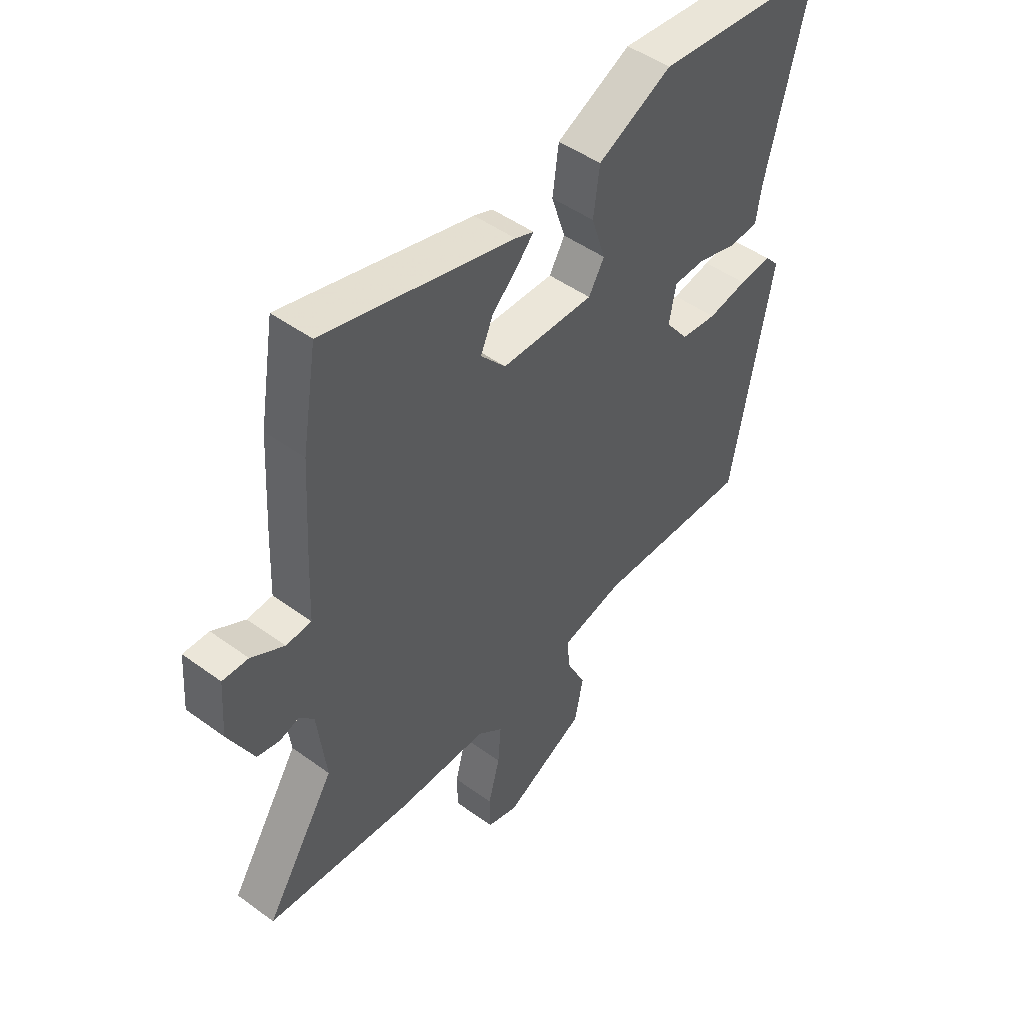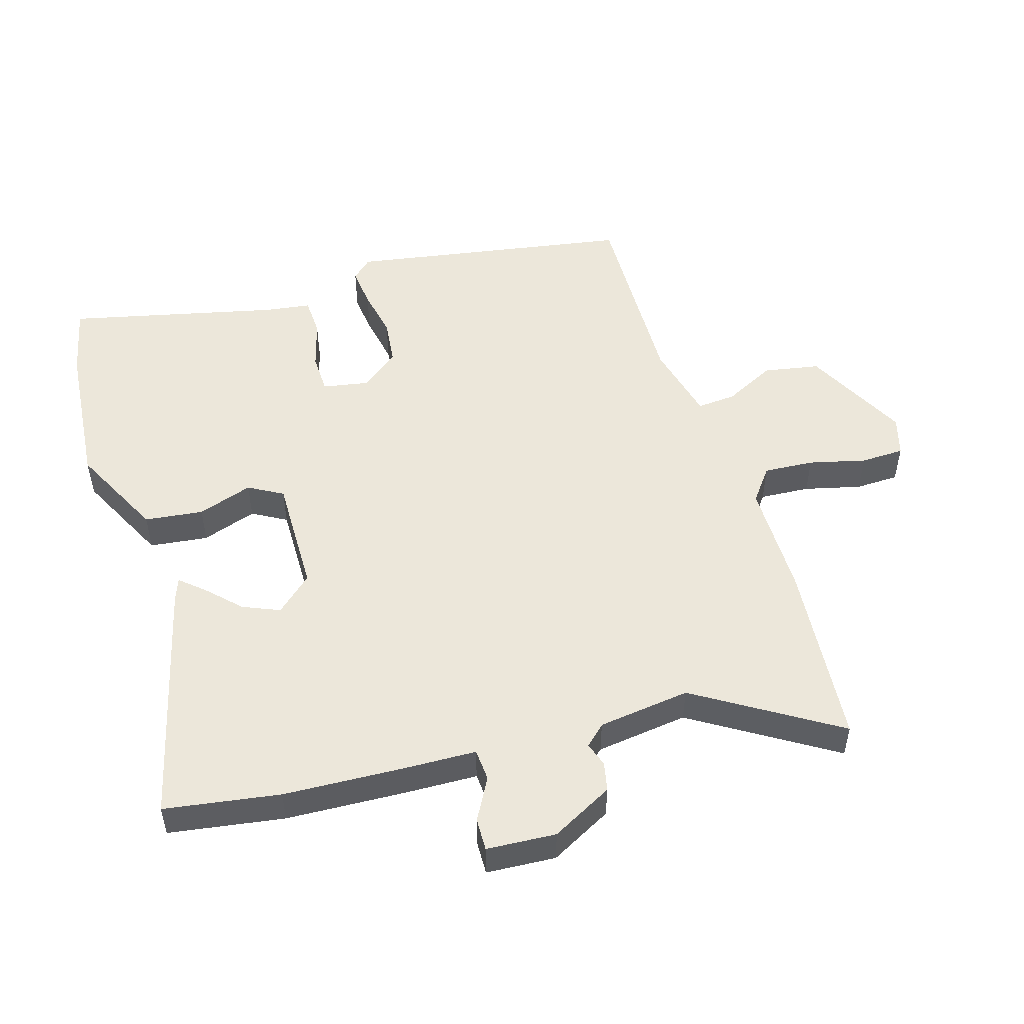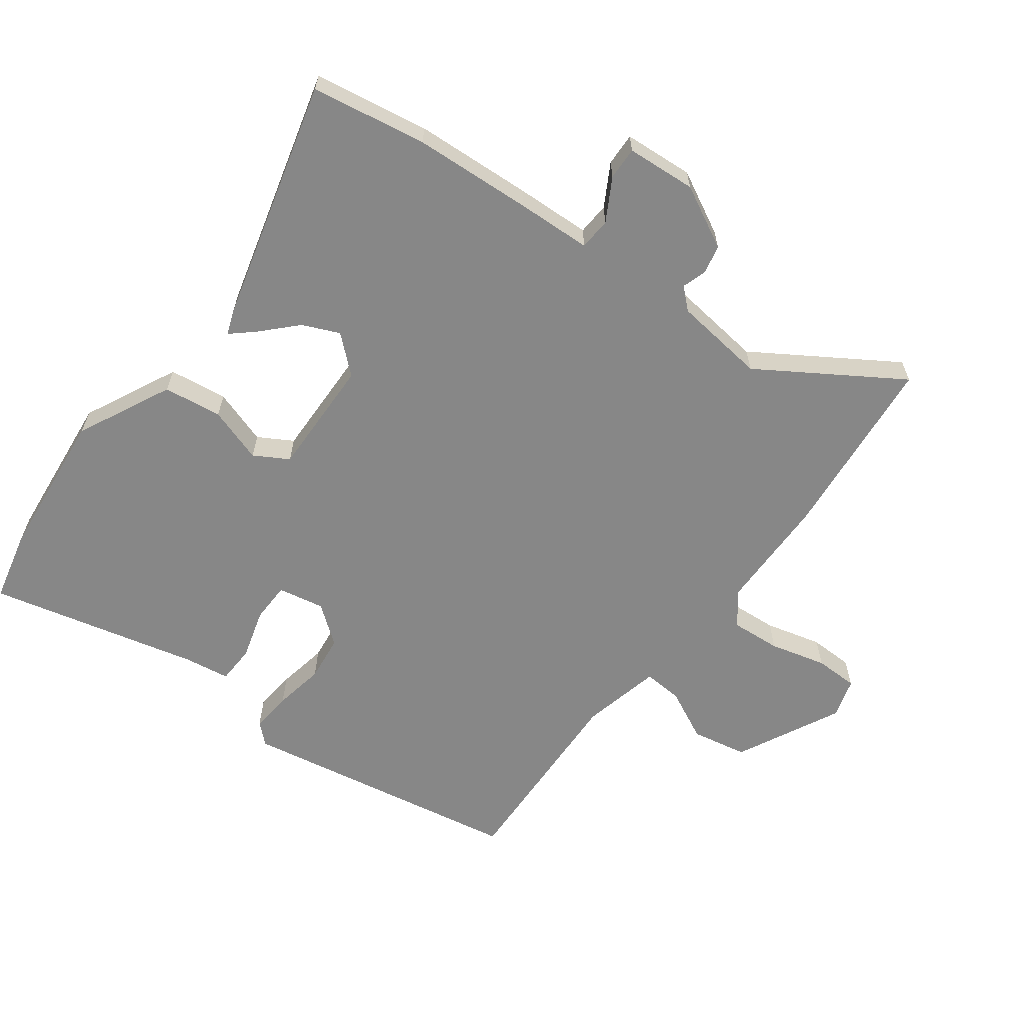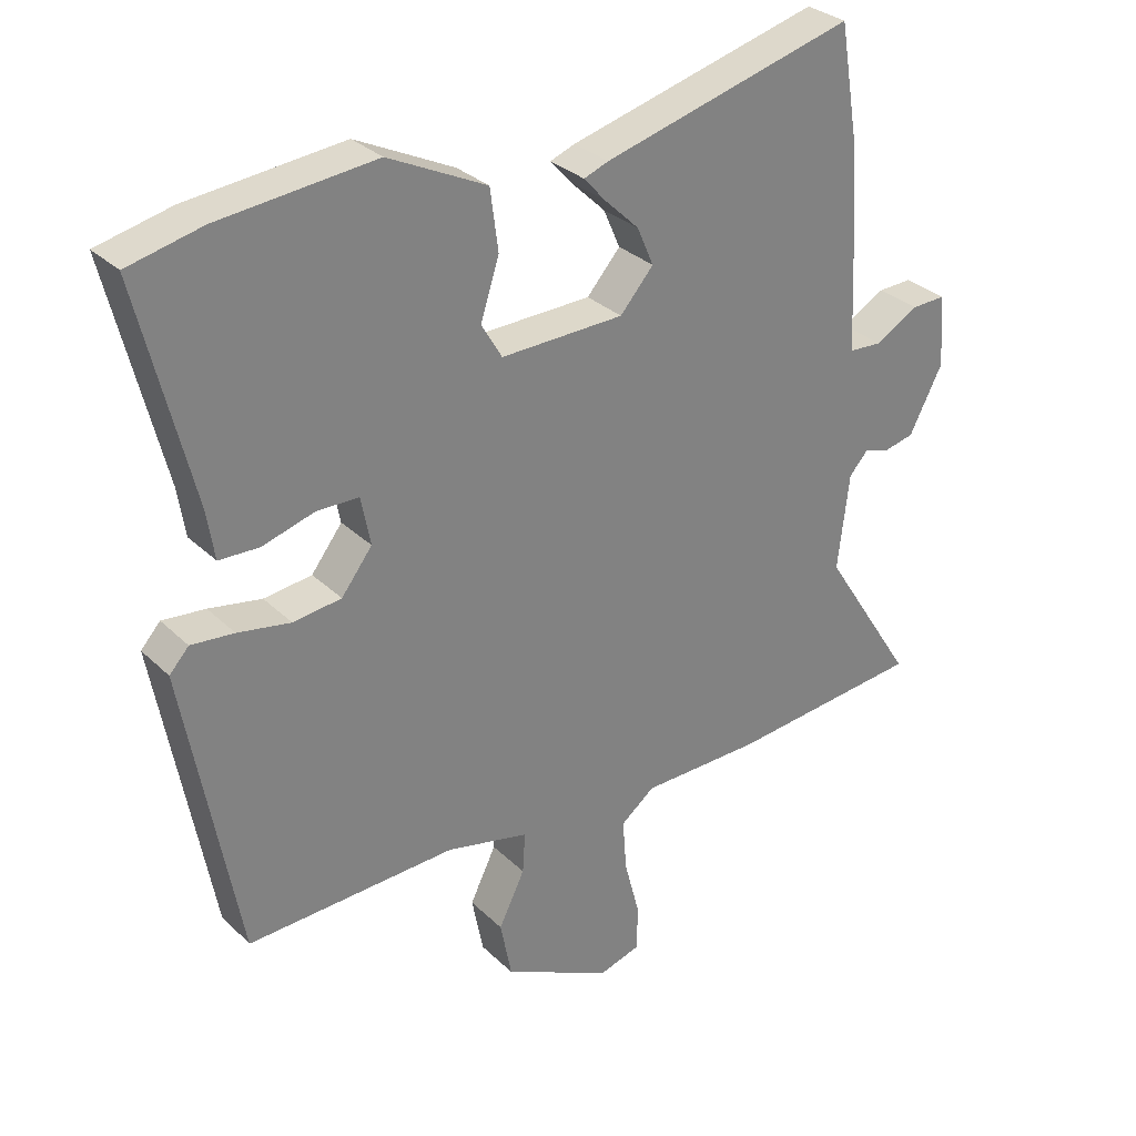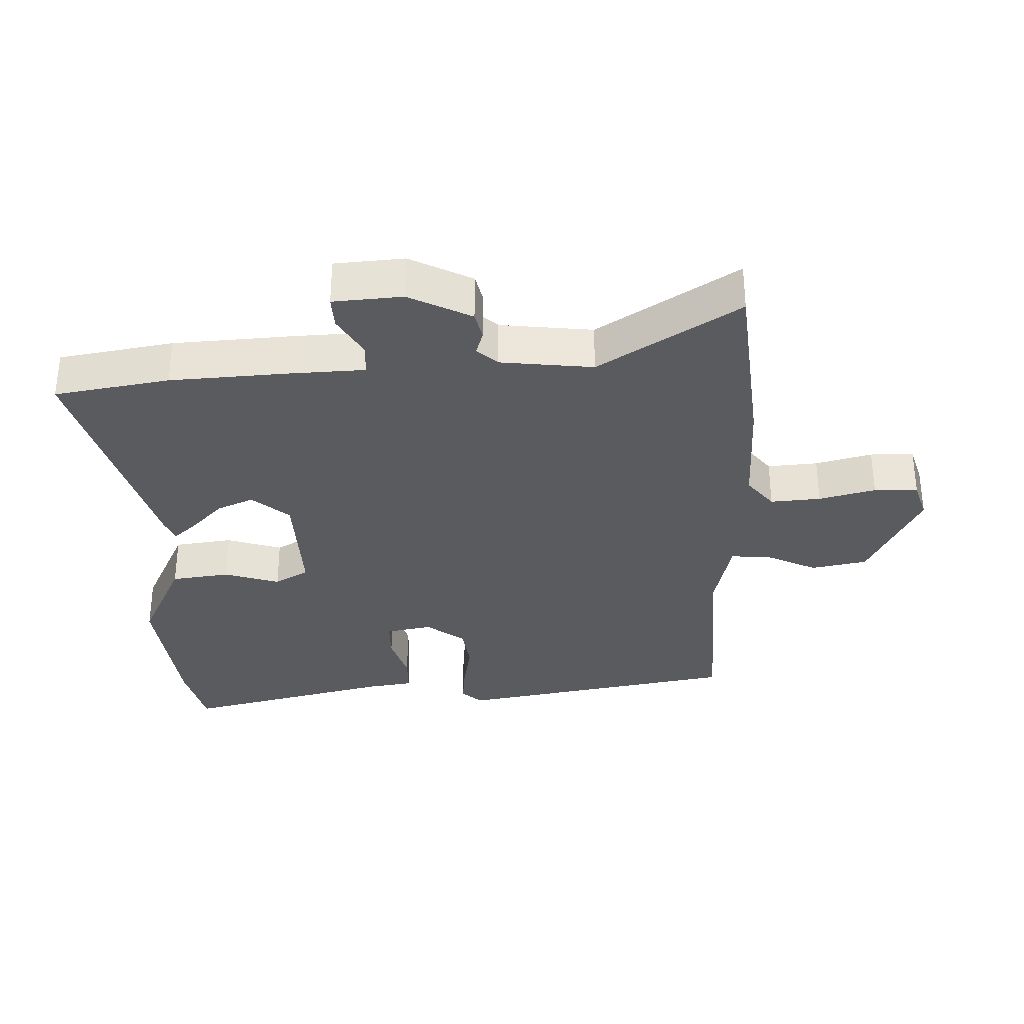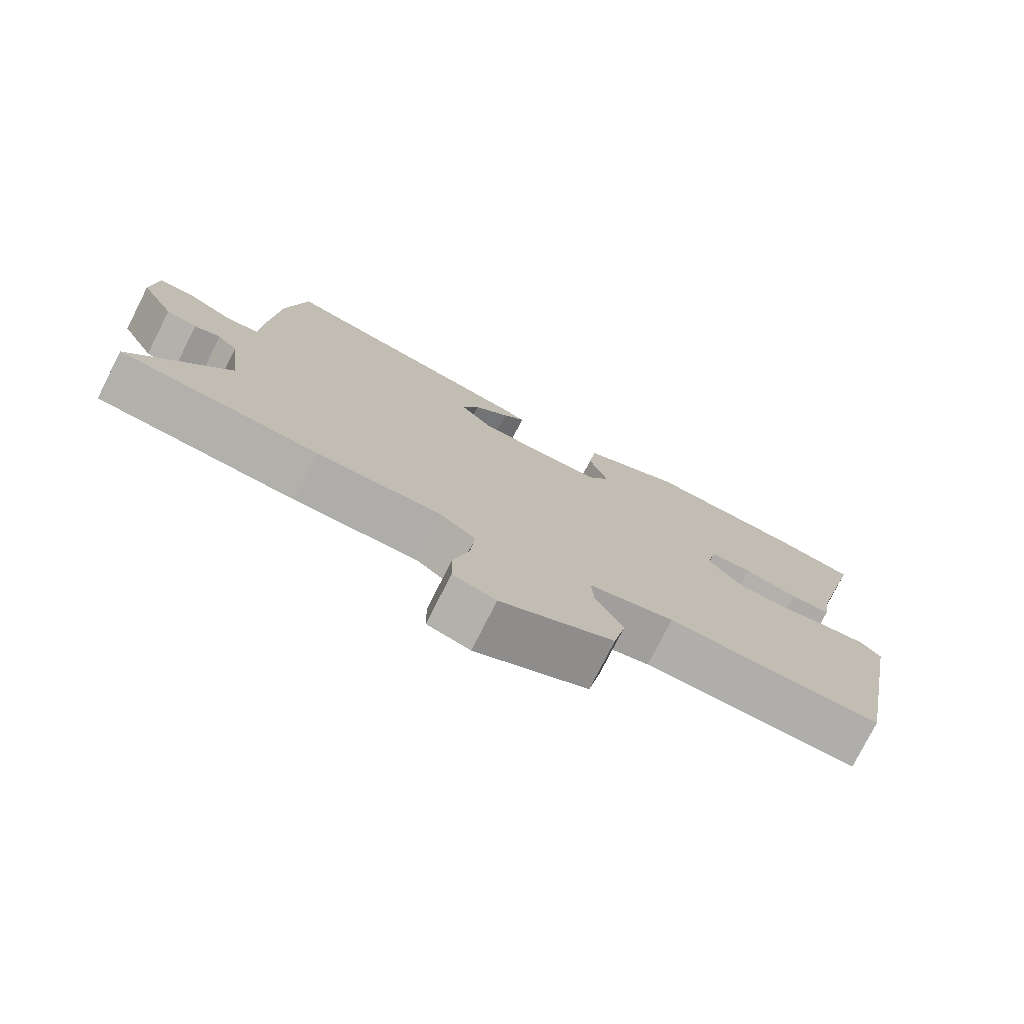
<metadata>
{"format":"obj","ext":"obj","renderer":"f3d","projection":"perspective","resolution":1024,"background":"white","views":[{"elev":47.9,"azim":129.3,"up":"+Z"},{"elev":51.1,"azim":72.4,"up":"+Y"},{"elev":-62.4,"azim":53.1,"up":"+Y"},{"elev":30.4,"azim":-36.4,"up":"+Z"},{"elev":-32.5,"azim":92.0,"up":"+Y"},{"elev":-77.0,"azim":153.2,"up":"+Z"}]}
</metadata>
<code>
v 0.491 0.07 0.556
v 0.521 0.07 0.377
v 0.532 0.07 0.193
v 0.537 0.07 0.077
v 0.587 0.07 0.074
v 0.652 0.07 0.111
v 0.703 0.07 0.113
v 0.711 0.07 0.005
v 0.661 0.07 -0.092
v 0.616 0.07 -0.102
v 0.578 0.07 -0.09
v 0.549 0.07 -0.122
v 0.532 0.07 -0.266
v 0.671 0.07 -0.483
v 0.381 0.07 -0.512
v 0.201 0.07 -0.515
v 0.15 0.07 -0.555
v 0.156 0.07 -0.633
v 0.179 0.07 -0.721
v 0.178 0.07 -0.789
v 0.116 0.07 -0.808
v -0.047 0.07 -0.728
v -0.064 0.07 -0.641
v -0.025 0.07 -0.561
v -0.021 0.07 -0.5
v -0.145 0.07 -0.472
v -0.458 0.07 -0.485
v -0.538 0.07 -0.044
v -0.509 0.07 -0.012
v -0.445 0.07 -0.018
v -0.366 0.07 -0.032
v -0.294 0.07 -0.023
v -0.248 0.07 0.037
v -0.262 0.07 0.109
v -0.325 0.07 0.11
v -0.403 0.07 0.087
v -0.463 0.07 0.089
v -0.474 0.07 0.161
v -0.554 0.07 0.487
v -0.443 0.07 0.513
v -0.21 0.07 0.537
v -0.063 0.07 0.466
v -0.051 0.07 0.375
v -0.079 0.07 0.289
v -0.048 0.07 0.236
v 0.136 0.07 0.241
v 0.186 0.07 0.298
v 0.161 0.07 0.355
v 0.109 0.07 0.405
v 0.077 0.07 0.441
v 0.114 0.07 0.455
v 0.491 0 0.556
v 0.521 0 0.377
v 0.532 0 0.193
v 0.537 0 0.077
v 0.587 0 0.074
v 0.652 0 0.111
v 0.703 0 0.113
v 0.711 0 0.005
v 0.661 0 -0.092
v 0.616 0 -0.102
v 0.578 0 -0.09
v 0.549 0 -0.122
v 0.532 0 -0.266
v 0.671 0 -0.483
v 0.381 0 -0.512
v 0.201 0 -0.515
v 0.15 0 -0.555
v 0.156 0 -0.633
v 0.179 0 -0.721
v 0.178 0 -0.789
v 0.116 0 -0.808
v -0.047 0 -0.728
v -0.064 0 -0.641
v -0.025 0 -0.561
v -0.021 0 -0.5
v -0.145 0 -0.472
v -0.458 0 -0.485
v -0.538 0 -0.044
v -0.509 0 -0.012
v -0.445 0 -0.018
v -0.366 0 -0.032
v -0.294 0 -0.023
v -0.248 0 0.037
v -0.262 0 0.109
v -0.325 0 0.11
v -0.403 0 0.087
v -0.463 0 0.089
v -0.474 0 0.161
v -0.554 0 0.487
v -0.443 0 0.513
v -0.21 0 0.537
v -0.063 0 0.466
v -0.051 0 0.375
v -0.079 0 0.289
v -0.048 0 0.236
v 0.136 0 0.241
v 0.186 0 0.298
v 0.161 0 0.355
v 0.109 0 0.405
v 0.077 0 0.441
v 0.114 0 0.455
f 48 49 50 51
f 48 51 1 2
f 47 48 2 3
f 46 47 3 4
f 45 46 4
f 41 42 43 44
f 39 40 41 44
f 38 39 44 45
f 35 36 37 38
f 34 35 38 45
f 33 34 45 4
f 28 29 30 31
f 26 27 28 31
f 25 26 31 32
f 21 22 23 24
f 21 24 25
f 18 19 20 21
f 17 18 21 25
f 16 17 25 32
f 13 14 15 16
f 12 13 16 32
f 8 9 10 11
f 6 7 8 11
f 5 6 11 12
f 12 32 33
f 4 5 12 33
f 102 101 100 99
f 53 52 102 99
f 54 53 99 98
f 55 54 98 97
f 55 97 96
f 95 94 93 92
f 95 92 91 90
f 96 95 90 89
f 89 88 87 86
f 96 89 86 85
f 55 96 85 84
f 82 81 80 79
f 82 79 78 77
f 83 82 77 76
f 75 74 73 72
f 76 75 72
f 72 71 70 69
f 76 72 69 68
f 83 76 68 67
f 67 66 65 64
f 83 67 64 63
f 62 61 60 59
f 62 59 58 57
f 63 62 57 56
f 84 83 63
f 84 63 56 55
f 1 52 53 2
f 2 53 54 3
f 3 54 55 4
f 4 55 56 5
f 5 56 57 6
f 6 57 58 7
f 7 58 59 8
f 8 59 60 9
f 9 60 61 10
f 10 61 62 11
f 11 62 63 12
f 12 63 64 13
f 13 64 65 14
f 14 65 66 15
f 15 66 67 16
f 16 67 68 17
f 17 68 69 18
f 18 69 70 19
f 19 70 71 20
f 20 71 72 21
f 21 72 73 22
f 22 73 74 23
f 23 74 75 24
f 24 75 76 25
f 25 76 77 26
f 26 77 78 27
f 27 78 79 28
f 28 79 80 29
f 29 80 81 30
f 30 81 82 31
f 31 82 83 32
f 32 83 84 33
f 33 84 85 34
f 34 85 86 35
f 35 86 87 36
f 36 87 88 37
f 37 88 89 38
f 38 89 90 39
f 39 90 91 40
f 40 91 92 41
f 41 92 93 42
f 42 93 94 43
f 43 94 95 44
f 44 95 96 45
f 45 96 97 46
f 46 97 98 47
f 47 98 99 48
f 48 99 100 49
f 49 100 101 50
f 50 101 102 51
f 51 102 52 1

</code>
